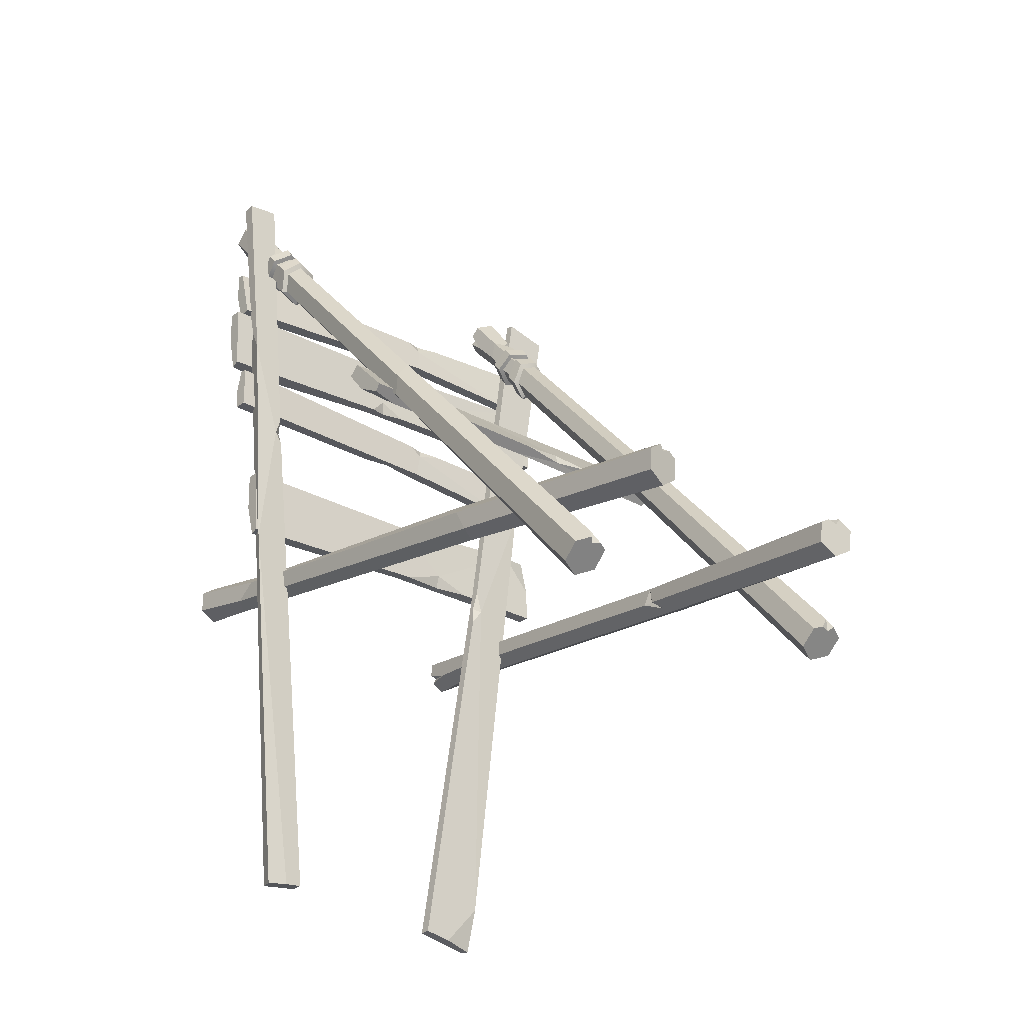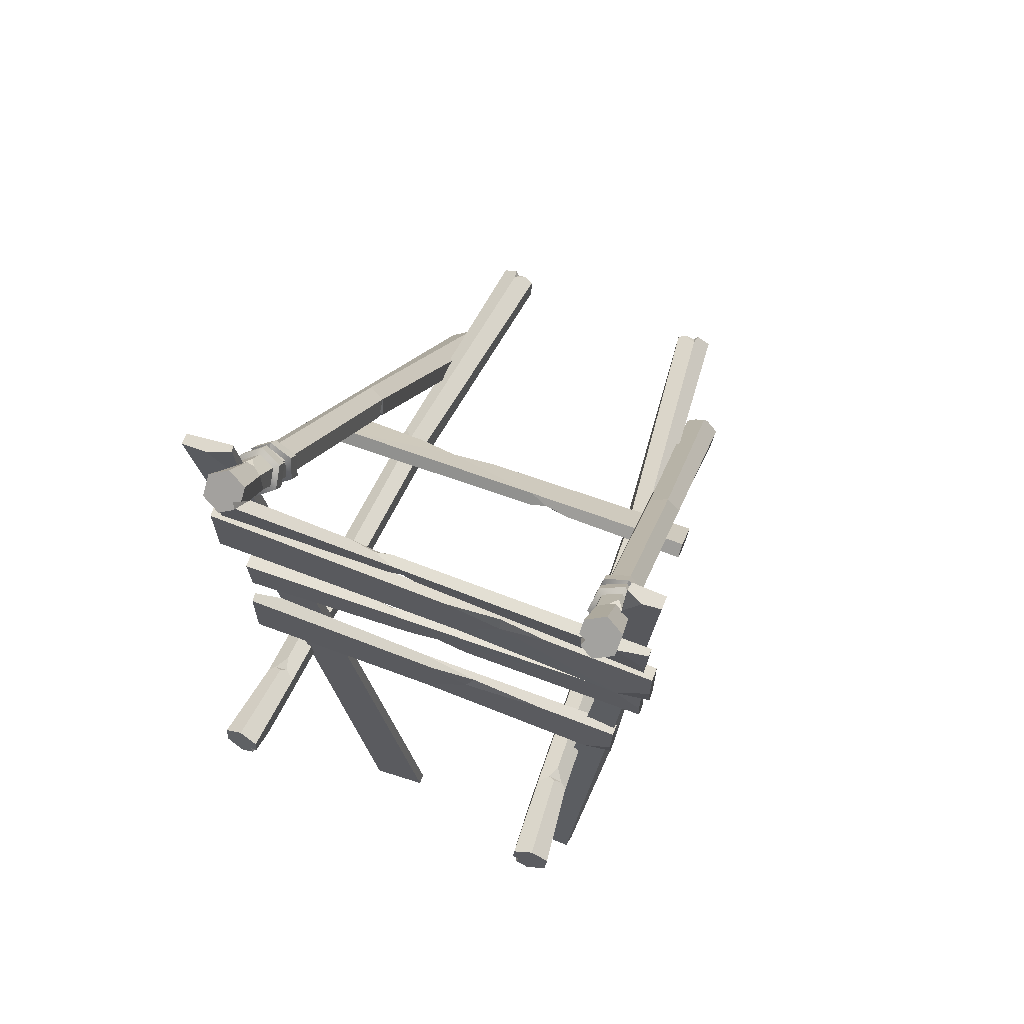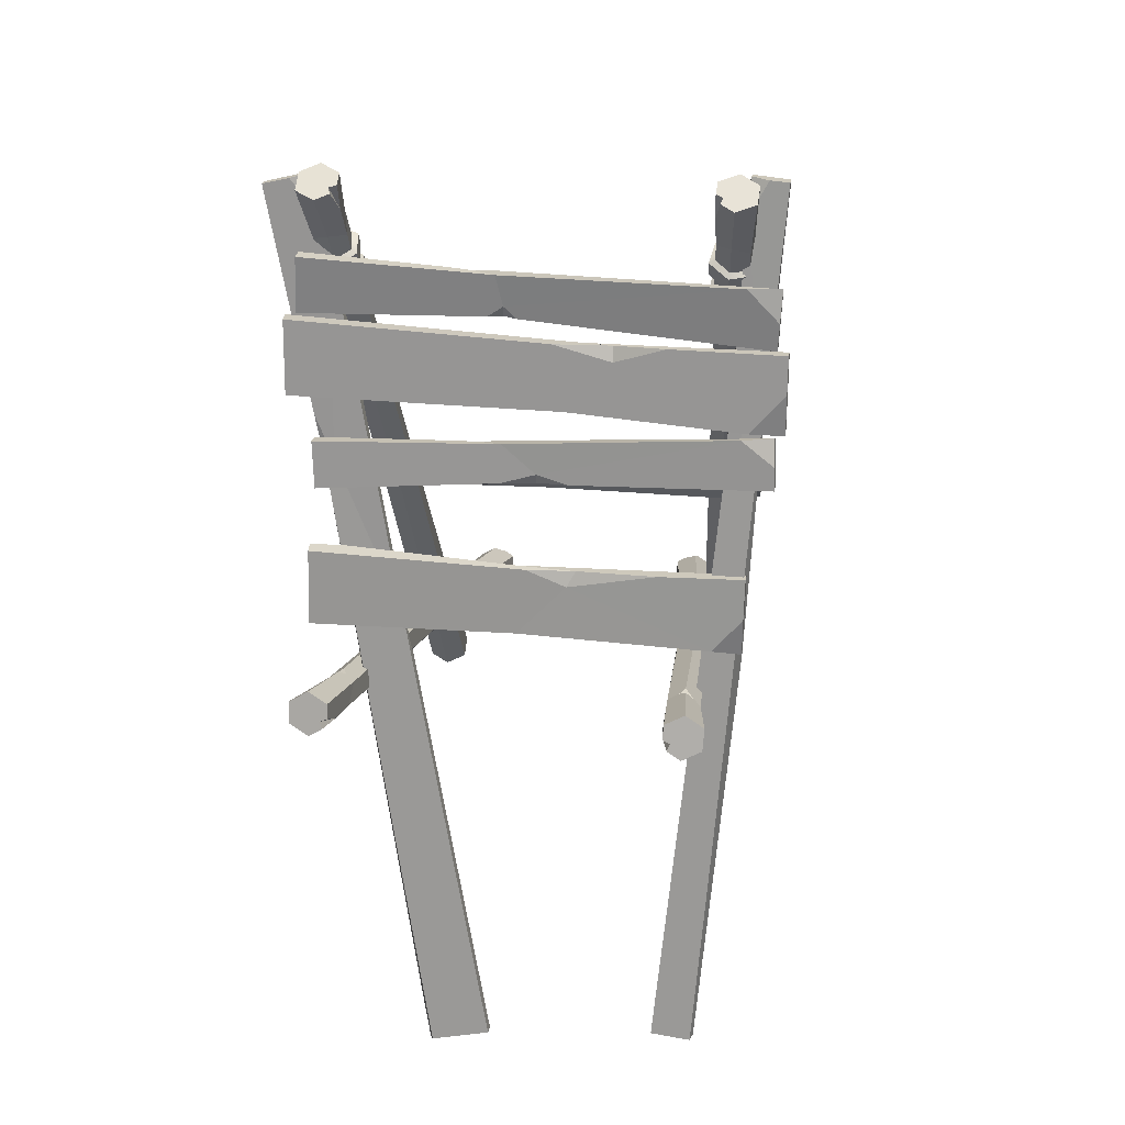
<metadata>
{"format":"obj","ext":"obj","renderer":"f3d","projection":"perspective","resolution":1024,"background":"white","views":[{"elev":-27.5,"azim":-40.3,"up":"+Z"},{"elev":64.5,"azim":-158.7,"up":"+Z"},{"elev":18.4,"azim":-171.6,"up":"+Z"}]}
</metadata>
<code>
v -90.63 -262.5 -73.54
v -90.03 -253.2 -81.7
v -79.02 -248.5 -84.98
v -68.61 -253.2 -80.11
v -69.21 -262.5 -71.96
v -80.68 -262.8 -63.85
v -116.5 49.61 283.2
v -115.9 58.49 275.5
v -105.4 62.92 272.3
v -99.58 56.76 278.2
v -96.09 49.61 284.7
v -106.6 45.18 287.9
v -79.62 -257.8 -76.83
v -106 54.05 280.1
v -113.8 32.67 259.8
v -111.7 34.09 247.7
v -102.6 41.43 250.6
v -94.54 33.2 251
v -96.61 31.78 263.2
v -105.5 21.54 256.9
v -102.2 -115.1 92.96
v -99.77 -110.7 82
v -89.78 -106 82.21
v -82.2 -105.6 93.38
v -84.6 -109.9 104.3
v -94.59 -114.7 104.1
v -98.17 59.67 275.7
v -95.71 55.49 279.6
v -95.11 48.01 266.2
v -102.3 27.18 261.3
v -105.8 27.62 264.2
v -110.2 29.02 260
v -74.45 -264.7 -70.4
v -82.39 -266.2 -69.68
v -79.99 -263.5 -71.91
v -87.02 -105.8 86.28
v -82.7 -100.1 99.61
v -84.36 -104.3 96.15
v -68.08 -299.4 -24.1
v -67.26 -297.8 -36.3
v -56.34 -295.5 -41.49
v -46.24 -294.7 -34.48
v -47.06 -296.2 -22.29
v -59.09 -292.2 -16.46
v -99.2 98.41 22.87
v -98.34 99.85 11.27
v -87.85 101.6 6.334
v -82.29 101.2 14.92
v -79.07 100.4 24.6
v -89.56 98.67 29.53
v -57.16 -297 -29.29
v -88.71 100.1 17.93
v -92.9 50.36 15.44
v -92.31 63.64 7.062
v -83.57 71.46 4.662
v -75.43 66.01 10.64
v -76.02 52.73 19.02
v -84.29 40.6 20.91
v -82.13 -149.3 -8.65
v -79.02 -153.1 -19.54
v -69.43 -148.5 -22.26
v -62.95 -140 -14.08
v -66.06 -136.2 -3.184
v -75.65 -140.8 -0.4694
v -80.79 101.8 11.22
v -78.5 101.3 16.92
v -77.06 86.99 12.02
v -81.48 47.84 20.52
v -85.15 49.92 22.27
v -89.29 47.94 18.09
v -52.26 -297.3 -19.82
v -60.08 -298.7 -18.55
v -57.66 -297.9 -21.94
v -67.07 -145.4 -19.28
v -64.28 -131.9 -13.16
v -65.39 -137.5 -12.94
v -129.8 21.97 282.1
v -89.5 15.83 -194.6
v -129.7 29.26 281.8
v -88.22 22.55 -194.7
v -110.4 26.35 284
v -66.58 22.49 -192.2
v -111.1 21.91 284.1
v -66.64 15.85 -192
v -120.1 18.58 170.1
v -121 23.31 182.3
v -99.6 23.53 121.4
v -98.21 16.43 103
v -109.6 30.16 265
v -119.7 30.59 282.8
v -122.2 25.99 198.5
v -117 25.43 181.2
v -120.2 25.18 172.2
v -77.4 14.73 -193.1
v -111.3 16.5 31.29
v -98.79 19.38 110.7
v -99.49 16.93 119.6
v -102.6 16.67 110.2
v -111.1 26.69 237.7
v -112.7 18.56 243.7
v -101.6 30.81 237
v -93.76 26.77 242.4
v -95.47 18.66 248.4
v -104.9 14.57 249
v -110.5 20.25 229.9
v -100.9 24.11 228.9
v -93.15 20.16 234.4
v -94.91 12.39 240.8
v -104.4 8.565 241.8
v -112.2 12.47 236.3
v -109.8 11.02 219.8
v -99.99 12.95 216.6
v -92.32 10.58 224
v -94.42 6.296 234.4
v -104.1 4.386 237.5
v -111.8 6.729 230.3
v -109.1 3.399 211.1
v -99.31 5.071 207.6
v -91.64 2.733 215.1
v -93.77 -1.252 225.9
v -103.5 -2.905 229.3
v -111.2 -0.5985 221.9
v -113.1 22.07 228.7
v -115.3 11.79 237.3
v -113.5 27.12 235.3
v -115.8 16.54 243.4
v -100.4 26.88 227.1
v -100.9 32.16 233.9
v -90.06 21.4 234.1
v -90.58 26.61 240.7
v -92.38 11.15 242.6
v -92.85 16.05 248.9
v -105 6.355 244.2
v -105.4 11.03 250.3
v -111.7 5.108 210.4
v -114.4 -0.2829 223.8
v -112.3 11.14 217.3
v -114.9 5.243 230.3
v -98.78 7.337 206.2
v -99.38 13.69 213.4
v -88.59 4.166 215.4
v -89.19 10.35 222.4
v -91.33 -1.212 228.7
v -91.88 4.47 235.4
v -104.2 -3.428 232.9
v -104.7 1.928 239.3
v 111.3 -268.3 -73.84
v 111.3 -258.9 -82.01
v 100.6 -254.3 -86.1
v 89.87 -258.9 -82.01
v 89.87 -268.3 -73.84
v 100.7 -268.6 -64.9
v 110.8 43.84 283.9
v 110.8 52.72 276.1
v 100.6 57.15 272.2
v 94.35 50.99 277.6
v 90.39 43.84 283.9
v 100.6 39.41 287.8
v 100.6 -263.6 -77.92
v 100.6 48.28 280
v 109.9 26.9 260.3
v 108.7 28.32 248.1
v 99.44 35.66 250.4
v 91.33 27.43 250.1
v 92.5 26.01 262.4
v 101.8 15.77 256.8
v 110.6 -120.8 93.07
v 109 -116.5 81.96
v 99.02 -111.7 81.43
v 90.64 -111.3 92.02
v 92.22 -115.7 103.1
v 102.2 -120.4 103.7
v 93.13 53.91 275
v 90.39 49.72 278.7
v 90.78 42.24 265.3
v 98.3 21.41 261
v 101.6 21.85 264.1
v 106.3 23.25 260.2
v 94.98 -270.5 -71.89
v 102.8 -272 -70.6
v 100.6 -269.2 -72.99
v 95.97 -111.6 85.29
v 90.67 -105.8 98.26
v 92.58 -110.1 94.94
v 134.1 22.92 275.3
v 60.18 11.41 -210.6
v 134.1 28.96 275
v 58.37 15.1 -210.4
v 105.6 26.76 281.8
v 26.4 15.26 -203.7
v 106.7 23.08 281.8
v 26.42 9.224 -203.4
v 105.6 17.73 114.5
v 108.6 21.65 132.2
v 69.08 20.22 47.81
v 64.59 14.34 21.17
v 102.2 28.16 254.5
v 119.4 30.16 278.4
v 112.5 24.13 155.6
v 102.5 23.25 131.3
v 106.2 22.77 117.7
v 42.3 8.514 -206.7
v 64.99 10.05 -182.5
v 66.46 16.78 32.23
v 68.58 15.19 44.99
v 71.97 14.7 30.78
v 85.21 -305.1 -26.19
v 85.29 -303.6 -38.41
v 74.78 -301.3 -44.39
v 64.2 -300.5 -38.15
v 64.12 -302 -25.93
v 75.69 -298 -19.23
v 112.8 92.64 22.94
v 112.8 94.08 11.31
v 102.7 95.8 5.62
v 96.5 95.4 13.77
v 92.58 94.61 23.19
v 102.7 92.9 28.88
v 74.71 -302.8 -32.17
v 102.7 94.35 17.25
v 107 44.59 15.07
v 107.1 57.87 6.674
v 98.55 65.7 3.637
v 89.98 60.24 8.998
v 89.95 46.96 17.4
v 98.06 34.83 19.9
v 98.09 -155 -9.745
v 95.79 -158.8 -20.84
v 86.42 -154.2 -24.25
v 79.36 -145.8 -16.57
v 81.66 -142 -5.478
v 91.02 -146.6 -2.064
v 95.29 95.99 9.968
v 92.58 95.57 15.48
v 91.51 81.22 10.5
v 95.29 42.07 19.3
v 98.82 44.15 21.31
v 103.3 42.17 17.45
v 69.12 -303.1 -23.09
v 76.82 -304.5 -21.25
v 74.66 -303.7 -24.8
v 83.85 -151.2 -21.46
v 80.61 -137.7 -15.56
v 81.71 -143.3 -15.26
v 108.8 20.92 238.1
v 110 12.79 244.2
v 99.35 25.04 236.7
v 91.19 21 241.4
v 92.45 12.89 247.6
v 101.8 8.801 248.9
v 108.8 14.48 230.2
v 99.33 18.34 228.6
v 91.17 14.39 233.5
v 92.44 6.622 240
v 101.8 2.795 241.7
v 110 6.697 236.8
v 108.8 5.255 220.1
v 99.3 7.185 216.2
v 91.11 4.807 223
v 92.43 0.5266 233.6
v 101.9 -1.383 237.4
v 110.1 0.96 230.7
v 108.8 -2.37 211.4
v 99.28 -0.6983 207.2
v 91.08 -3.037 214.1
v 92.41 -7.021 225
v 101.9 -8.675 229.1
v 110.1 -6.368 222.4
v 111.4 16.3 229.3
v 113.1 6.018 238
v 111.4 21.35 235.8
v 113.1 10.77 244.1
v 98.93 21.11 226.7
v 98.94 26.39 233.5
v 88.11 15.63 232.9
v 88.13 20.84 239.6
v 89.79 5.378 241.6
v 89.8 10.28 247.9
v 102.2 0.5856 244.1
v 102.2 5.258 250.2
v 111.5 -0.6614 210.9
v 113.1 -6.052 224.4
v 111.5 5.367 217.8
v 113.2 -0.5261 231
v 98.86 1.568 205.7
v 98.92 7.925 212.9
v 88.02 -1.603 214.1
v 88.1 4.578 221.2
v 89.77 -6.982 227.7
v 89.83 -1.3 234.3
v 102.3 -9.197 232.8
v 102.3 -3.842 239.2
v 124.9 33.49 167.5
v -131 29.42 154.8
v 124.9 26 167.7
v -131.1 24.95 157.2
v 124.2 30.79 209.2
v -131.7 26.74 197.2
v 124.3 35.28 207.6
v -131.7 34.24 197
v -19.18 32.31 163.8
v -7.349 28.29 164.4
v -5.493 27.76 199.3
v -71.38 33.79 198.3
v 106.5 27.71 207
v 124.6 25.56 189.2
v 8.101 26.32 165.1
v -8.908 26.62 172.7
v -16.86 26.21 164.1
v -131.4 34.13 177.1
v -112.7 32.44 155.9
v -44.01 31.29 198.7
v -13.05 33.86 199
v -44.17 33.46 190.5
v 115.6 39.48 240.6
v -128.1 34.95 230.5
v 115.6 32.1 241.8
v -128 30.15 229.6
v 117.6 29.36 210.4
v -126 24.72 199.8
v 117.6 34.06 210.8
v -126 32.11 198.6
v 14.53 37.68 233.9
v 25.77 33.76 235.2
v 21.54 26.48 212.8
v 4.682 32.36 210.9
v 100.7 26.54 211.2
v 116.6 27.83 226.1
v 40.46 31.88 236.3
v 24.82 30.63 229.3
v 16.71 31.69 235.1
v -127 35.57 213.2
v -110.6 37.92 230.6
v 11.68 29.92 211.7
v 19.63 32.48 211.7
v 11.13 33.51 217.3
v 112.4 32.06 143.2
v -125.8 26.97 152.7
v 112.6 24.56 143.5
v -125.7 22.34 151.4
v 111.9 26.29 116.6
v -126.3 21.17 125.7
v 111.8 30.9 117.5
v -126.5 28.67 125.5
v 13.46 30.38 145.1
v 24.57 26.41 144.9
v 19.72 22.82 123.9
v -21.01 28.77 124.2
v 95.51 23.25 118.3
v 112.4 22.55 129.8
v 39 24.51 144.5
v 23.17 24.12 139.7
v 15.76 24.29 145.3
v -126.2 30.03 138.2
v -108.7 30.05 151.8
v -4.093 26.3 124.1
v 14.72 28.91 123.8
v -4.347 29.07 129.2
v -113 21.14 77.71
v 116.9 24.97 85.04
v -113 28.63 77.49
v 117 29.43 82.61
v -111.6 23.79 34.89
v 118.3 27.6 41.51
v -111.6 19.3 36.61
v 118.4 20.1 41.73
v 8.153 22.06 77.53
v -24.62 26.1 77.17
v 7.083 26.62 41.27
v 61.92 20.7 42.66
v -95.67 26.86 36.74
v -112.3 29.05 55.5
v -67.42 28.08 76.81
v -19.83 27.76 68.65
v 1.722 28.16 77.31
v 117.7 20.23 62.15
v 100.4 21.96 84.34
v 39.14 23.16 42.08
v 13.35 20.53 41.59
v 39.4 20.99 50.5
v -113 -87.25 109.4
v 116.9 -80.27 110.9
v -113 -80.81 103.8
v 117 -77.58 106.2
v -111.6 -106.1 82.23
v 118.3 -99.53 83.34
v -111.6 -109.2 86.53
v 118.4 -106 88.96
v -17.38 -86.53 108.6
v -28.01 -83.19 105.5
v 7.083 -100.5 83.92
v 61.92 -105 89.08
v -95.67 -102.5 81.07
v -112.3 -91.34 90.52
v -41.89 -81.63 103.8
v -26.45 -85.95 99.22
v -19.46 -81.32 104
v 117.7 -95.74 100.9
v 100.4 -83.25 112.7
v 39.14 -103.1 86.93
v 13.35 -105.7 88.57
v 39.4 -100.8 93.48
f 1 21 22 2
f 2 22 23 3
f 3 23 36 24 4
f 4 24 25 5
f 5 25 26 6 33
f 6 26 21 1 34
f 2 13 1
f 3 13 2
f 4 13 3
f 5 13 4
f 35 13 5 33
f 1 13 35 34
f 7 14 8
f 8 14 9
f 9 14 10 27
f 10 14 11 28
f 11 14 12
f 12 14 7
f 15 7 8 16
f 16 8 9 17
f 17 9 27 29 18
f 18 29 28 11 19
f 19 11 12 31 30
f 31 12 7 15 32
f 21 122 117 22
f 22 117 118 23
f 23 118 119 37 36
f 37 119 120 25
f 25 120 121 26
f 26 121 122 21
f 29 10 28
f 27 10 29
f 32 20 30
f 31 32 30
f 35 6 34
f 6 35 33
f 37 38 36
f 38 37 25
f 38 24 36
f 24 38 25
f 39 59 60 40
f 40 60 61 41
f 41 61 74 62 42
f 42 62 63 43
f 43 63 64 44 71
f 44 64 59 39 72
f 40 51 39
f 41 51 40
f 42 51 41
f 43 51 42
f 73 51 43 71
f 39 51 73 72
f 45 52 46
f 46 52 47
f 47 52 48 65
f 48 52 49 66
f 49 52 50
f 50 52 45
f 53 45 46 54
f 54 46 47 55
f 55 47 65 67 56
f 56 67 66 49 57
f 57 49 50 69 68
f 69 50 45 53 70
f 59 53 54 60
f 60 54 55 61
f 61 55 56 75 74
f 75 56 57 63
f 63 57 68 58 64
f 64 58 70 53 59
f 67 48 66
f 65 48 67
f 70 58 68
f 69 70 68
f 73 44 72
f 44 73 71
f 75 76 74
f 76 75 63
f 76 62 74
f 62 76 63
f 77 79 91 86 85
f 89 87 92
f 81 83 97 96 87 89
f 83 77 85 98 97
f 83 81 90 79 77
f 93 80 78 95 85 86
f 87 82 80 93 92
f 88 84 82 96
f 85 95 98
f 90 81 89
f 92 86 91
f 93 86 92
f 78 80 82 84 94
f 95 78 94
f 98 88 96
f 98 96 97
f 79 90 89 92 91
f 82 87 96
f 95 94 84 88 98
f 100 15 16 99
f 99 16 17 101
f 101 17 18 102
f 102 18 19 103
f 103 19 30 20 104
f 104 20 32 15 100
f 124 126 125 123
f 123 125 128 127
f 127 128 130 129
f 129 130 132 131
f 131 132 134 133
f 133 134 126 124
f 116 110 105 111
f 111 105 106 112
f 112 106 107 113
f 113 107 108 114
f 114 108 109 115
f 115 109 110 116
f 136 138 137 135
f 135 137 140 139
f 139 140 142 141
f 141 142 144 143
f 143 144 146 145
f 145 146 138 136
f 110 124 123 105
f 99 125 126 100
f 105 123 127 106
f 101 128 125 99
f 106 127 129 107
f 102 130 128 101
f 107 129 131 108
f 103 132 130 102
f 108 131 133 109
f 104 134 132 103
f 109 133 124 110
f 100 126 134 104
f 122 136 135 117
f 111 137 138 116
f 117 135 139 118
f 112 140 137 111
f 118 139 141 119
f 113 142 140 112
f 119 141 143 120
f 114 144 142 113
f 120 143 145 121
f 115 146 144 114
f 121 145 136 122
f 116 138 146 115
f 147 148 168 167
f 148 149 169 168
f 149 150 170 182 169
f 150 151 171 170
f 151 179 152 172 171
f 152 180 147 167 172
f 148 147 159
f 149 148 159
f 150 149 159
f 151 150 159
f 181 179 151 159
f 147 180 181 159
f 153 154 160
f 154 155 160
f 155 173 156 160
f 156 174 157 160
f 157 158 160
f 158 153 160
f 161 162 154 153
f 162 163 155 154
f 163 164 175 173 155
f 164 165 157 174 175
f 165 176 177 158 157
f 177 178 161 153 158
f 167 168 263 268
f 168 169 264 263
f 169 182 183 265 264
f 183 171 266 265
f 171 172 267 266
f 172 167 268 267
f 175 174 156
f 173 175 156
f 178 176 166
f 177 176 178
f 181 180 152
f 152 179 181
f 183 182 184
f 184 171 183
f 184 182 170
f 170 171 184
f 185 193 194 199 187
f 197 200 195
f 189 197 195 204 205 191
f 191 205 206 193 185
f 191 185 187 198 189
f 201 194 193 203 186 188
f 195 200 201 188 190
f 196 204 190 192
f 193 206 203
f 198 197 189
f 200 199 194
f 201 200 194
f 186 202 192 190 188
f 203 202 186
f 206 204 196
f 206 205 204
f 187 199 200 197 198
f 190 204 195
f 203 206 196 192 202
f 207 208 228 227
f 208 209 229 228
f 209 210 230 242 229
f 210 211 231 230
f 211 239 212 232 231
f 212 240 207 227 232
f 208 207 219
f 209 208 219
f 210 209 219
f 211 210 219
f 241 239 211 219
f 207 240 241 219
f 213 214 220
f 214 215 220
f 215 233 216 220
f 216 234 217 220
f 217 218 220
f 218 213 220
f 221 222 214 213
f 222 223 215 214
f 223 224 235 233 215
f 224 225 217 234 235
f 225 236 237 218 217
f 237 238 221 213 218
f 227 228 222 221
f 228 229 223 222
f 229 242 243 224 223
f 243 231 225 224
f 231 232 226 236 225
f 232 227 221 238 226
f 235 234 216
f 233 235 216
f 238 236 226
f 237 236 238
f 241 240 212
f 212 239 241
f 243 242 244
f 244 231 243
f 244 242 230
f 230 231 244
f 246 245 162 161
f 245 247 163 162
f 247 248 164 163
f 248 249 165 164
f 249 250 166 176 165
f 250 246 161 178 166
f 270 269 271 272
f 269 273 274 271
f 273 275 276 274
f 275 277 278 276
f 277 279 280 278
f 279 270 272 280
f 262 257 251 256
f 257 258 252 251
f 258 259 253 252
f 259 260 254 253
f 260 261 255 254
f 261 262 256 255
f 282 281 283 284
f 281 285 286 283
f 285 287 288 286
f 287 289 290 288
f 289 291 292 290
f 291 282 284 292
f 256 251 269 270
f 245 246 272 271
f 251 252 273 269
f 247 245 271 274
f 252 253 275 273
f 248 247 274 276
f 253 254 277 275
f 249 248 276 278
f 254 255 279 277
f 250 249 278 280
f 255 256 270 279
f 246 250 280 272
f 268 263 281 282
f 257 262 284 283
f 263 264 285 281
f 258 257 283 286
f 264 265 287 285
f 259 258 286 288
f 265 266 289 287
f 260 259 288 290
f 266 267 291 289
f 261 260 290 292
f 267 268 282 291
f 262 261 292 284
f 293 295 307 302 301
f 305 303 308
f 297 299 313 312 303 305
f 299 293 301 314 313
f 299 297 306 295 293
f 309 296 294 311 301 302
f 303 298 296 309 308
f 304 300 298 312
f 301 311 314
f 306 297 305
f 308 302 307
f 309 302 308
f 294 296 298 300 310
f 311 294 310
f 314 304 312
f 314 312 313
f 295 306 305 308 307
f 298 303 312
f 311 310 300 304 314
f 315 323 324 329 317
f 327 330 325
f 319 327 325 334 335 321
f 321 335 336 323 315
f 321 315 317 328 319
f 331 324 323 333 316 318
f 325 330 331 318 320
f 326 334 320 322
f 323 336 333
f 328 327 319
f 330 329 324
f 331 330 324
f 316 332 322 320 318
f 333 332 316
f 336 334 326
f 336 335 334
f 317 329 330 327 328
f 320 334 325
f 333 336 326 322 332
f 337 345 346 351 339
f 349 352 347
f 341 349 347 356 357 343
f 343 357 358 345 337
f 343 337 339 350 341
f 353 346 345 355 338 340
f 347 352 353 340 342
f 348 356 342 344
f 345 358 355
f 350 349 341
f 352 351 346
f 353 352 346
f 338 354 344 342 340
f 355 354 338
f 358 356 348
f 358 357 356
f 339 351 352 349 350
f 342 356 347
f 355 358 348 344 354
f 359 367 368 373 361
f 371 374 369
f 363 371 369 378 379 365
f 365 379 380 367 359
f 365 359 361 372 363
f 375 368 367 377 360 362
f 369 374 375 362 364
f 370 378 364 366
f 367 380 377
f 372 371 363
f 374 373 368
f 375 374 368
f 360 376 366 364 362
f 377 376 360
f 380 378 370
f 380 379 378
f 361 373 374 371 372
f 364 378 369
f 377 380 370 366 376
f 381 389 390 395 383
f 393 396 391
f 385 393 391 400 401 387
f 387 401 402 389 381
f 387 381 383 394 385
f 397 390 389 399 382 384
f 391 396 397 384 386
f 392 400 386 388
f 389 402 399
f 394 393 385
f 396 395 390
f 397 396 390
f 382 398 388 386 384
f 399 398 382
f 402 400 392
f 402 401 400
f 383 395 396 393 394
f 386 400 391
f 399 402 392 388 398

</code>
